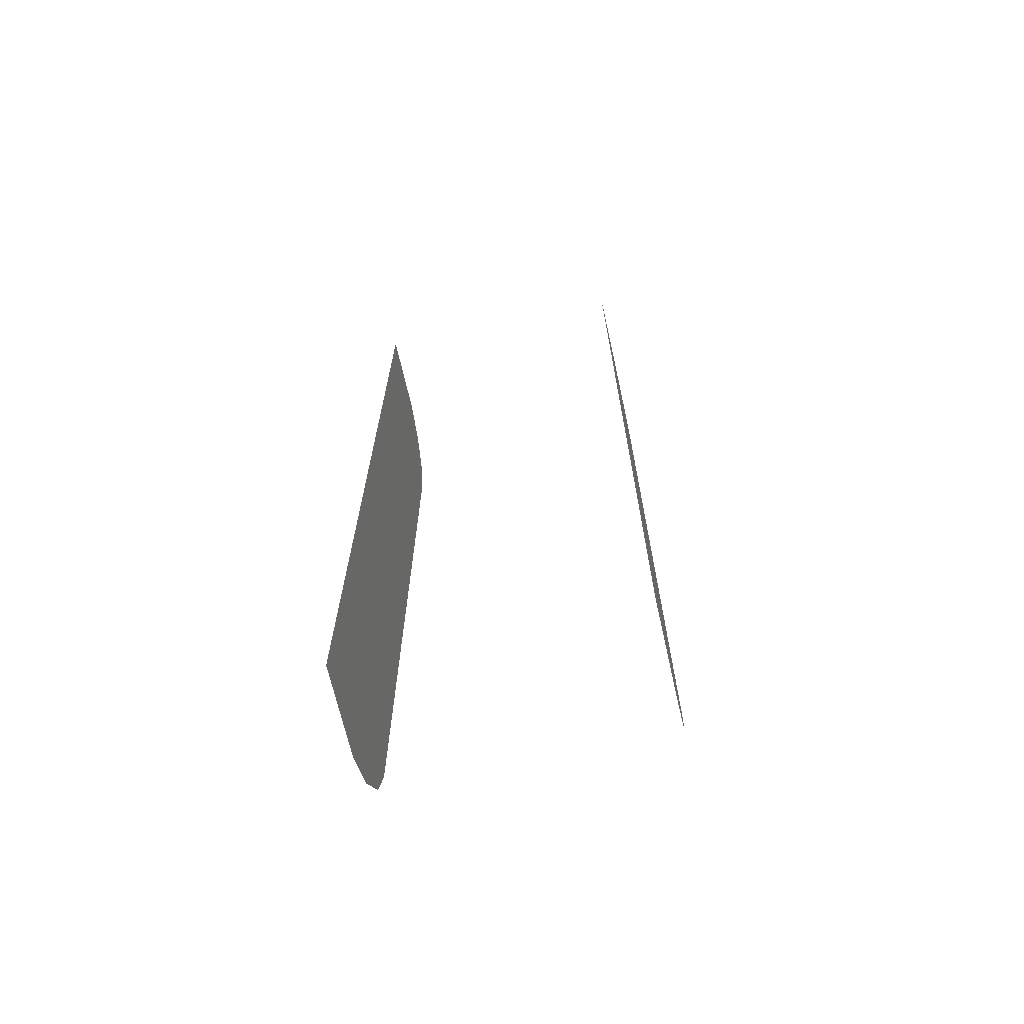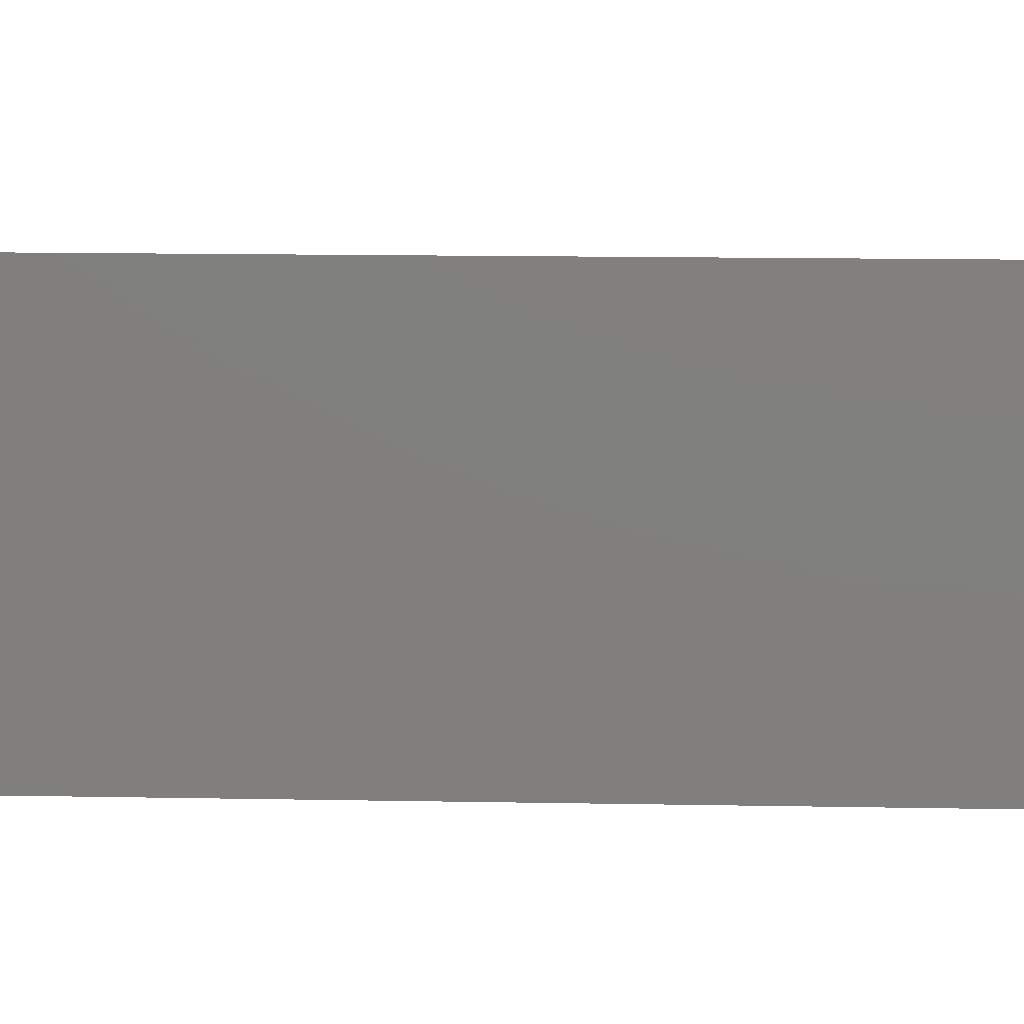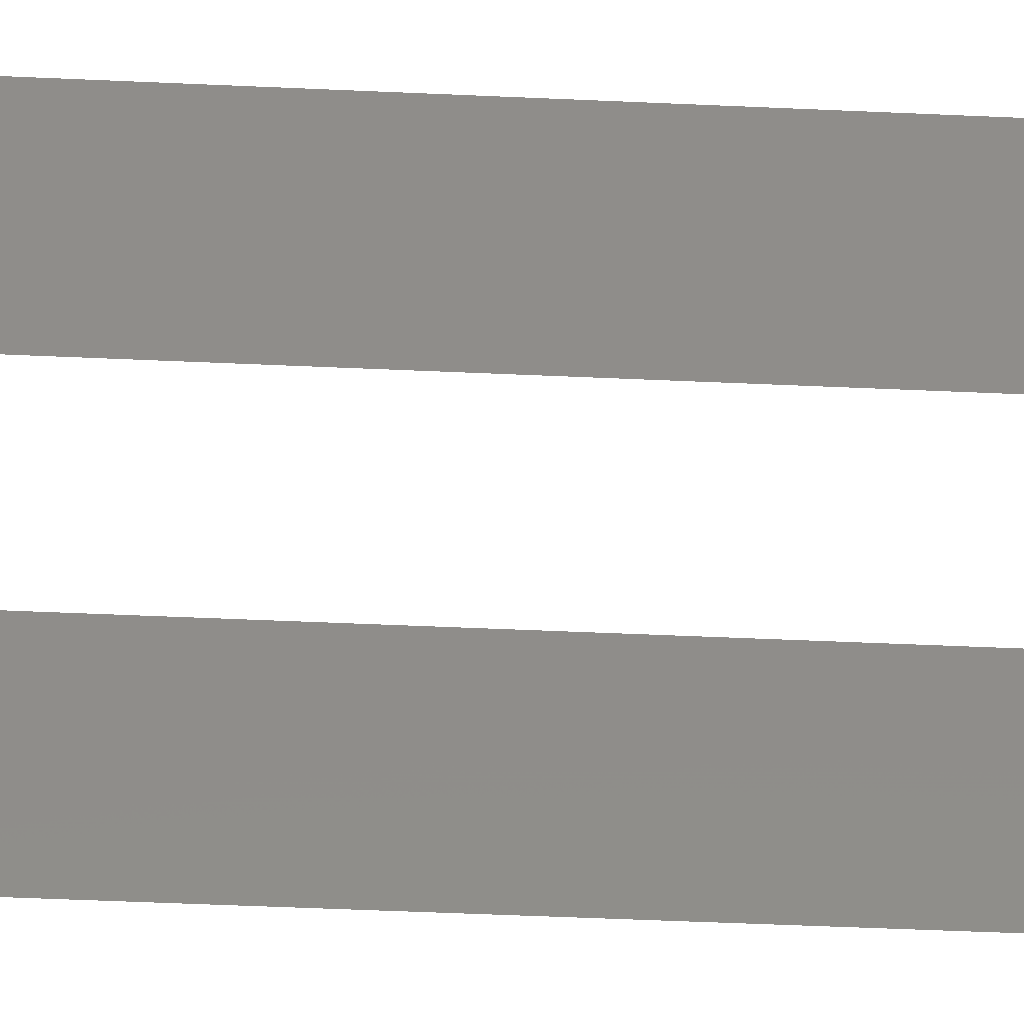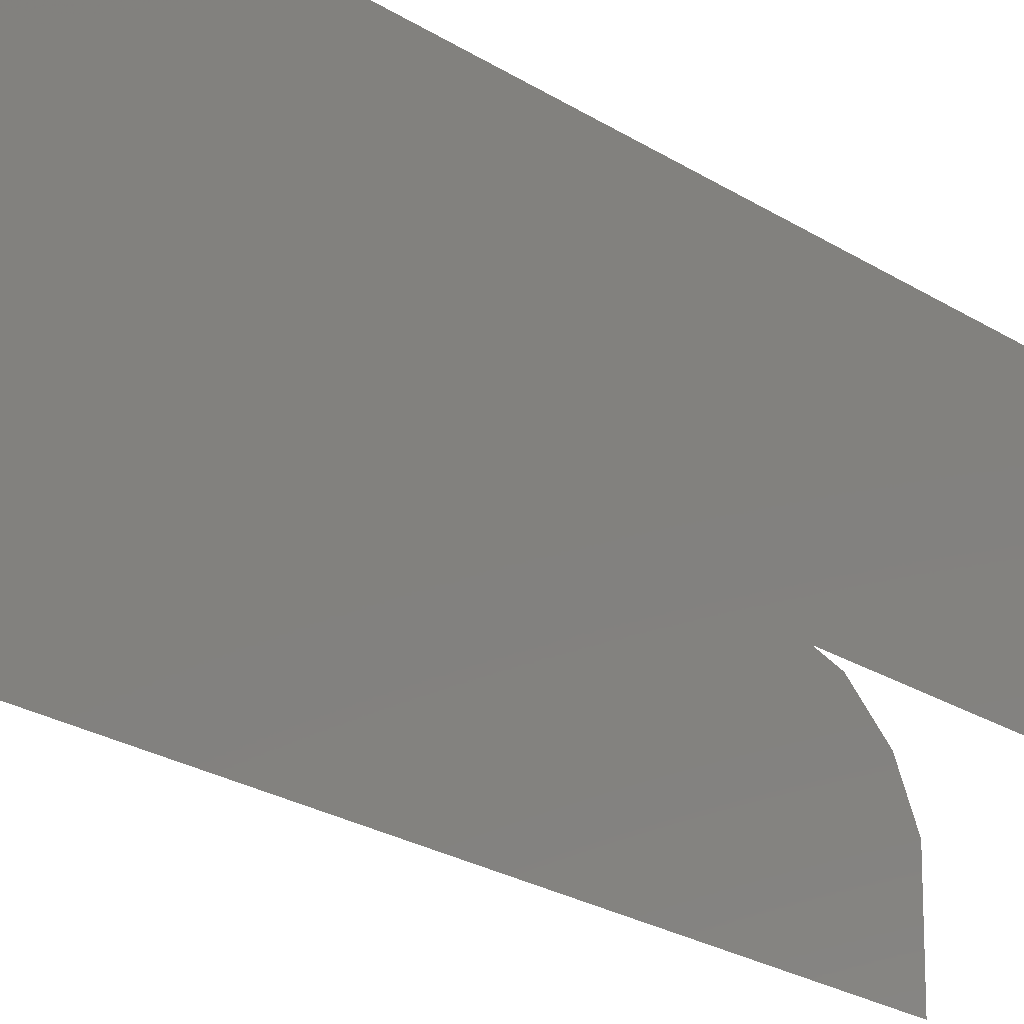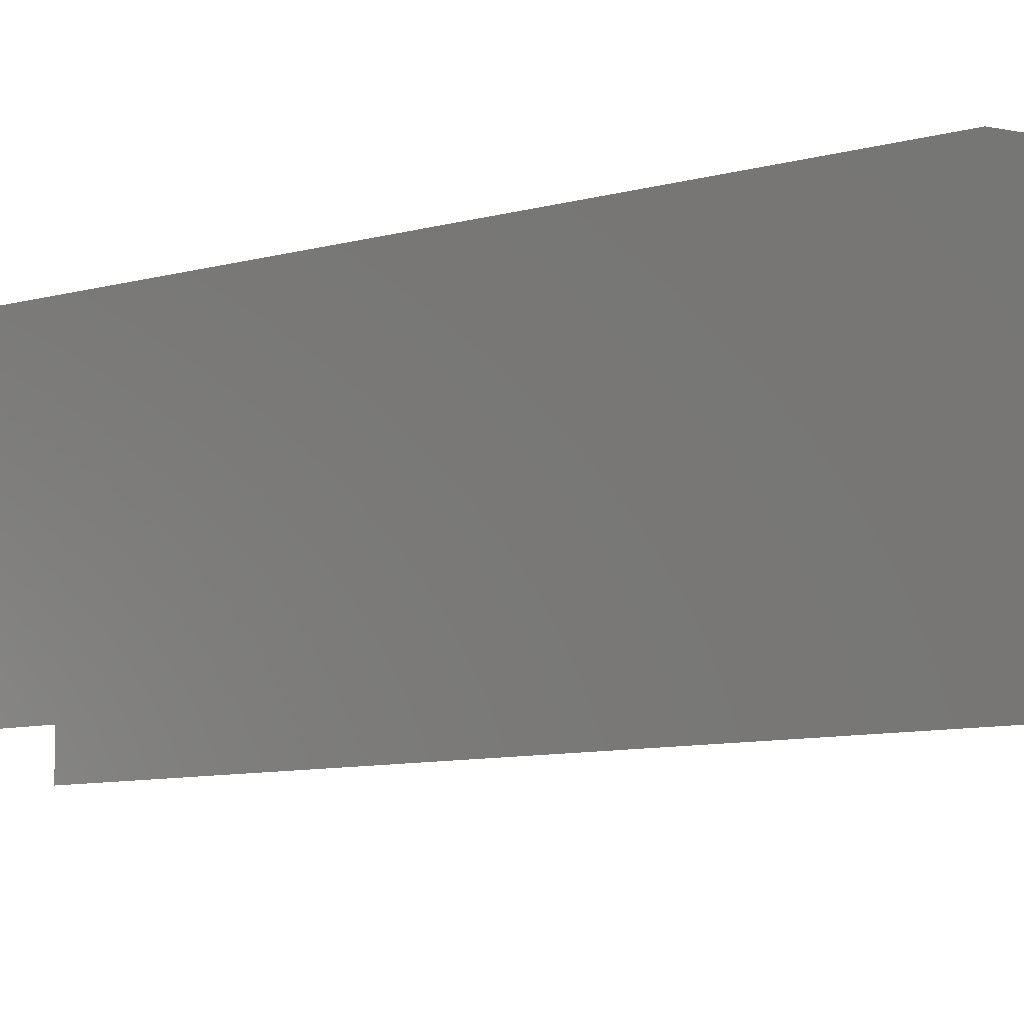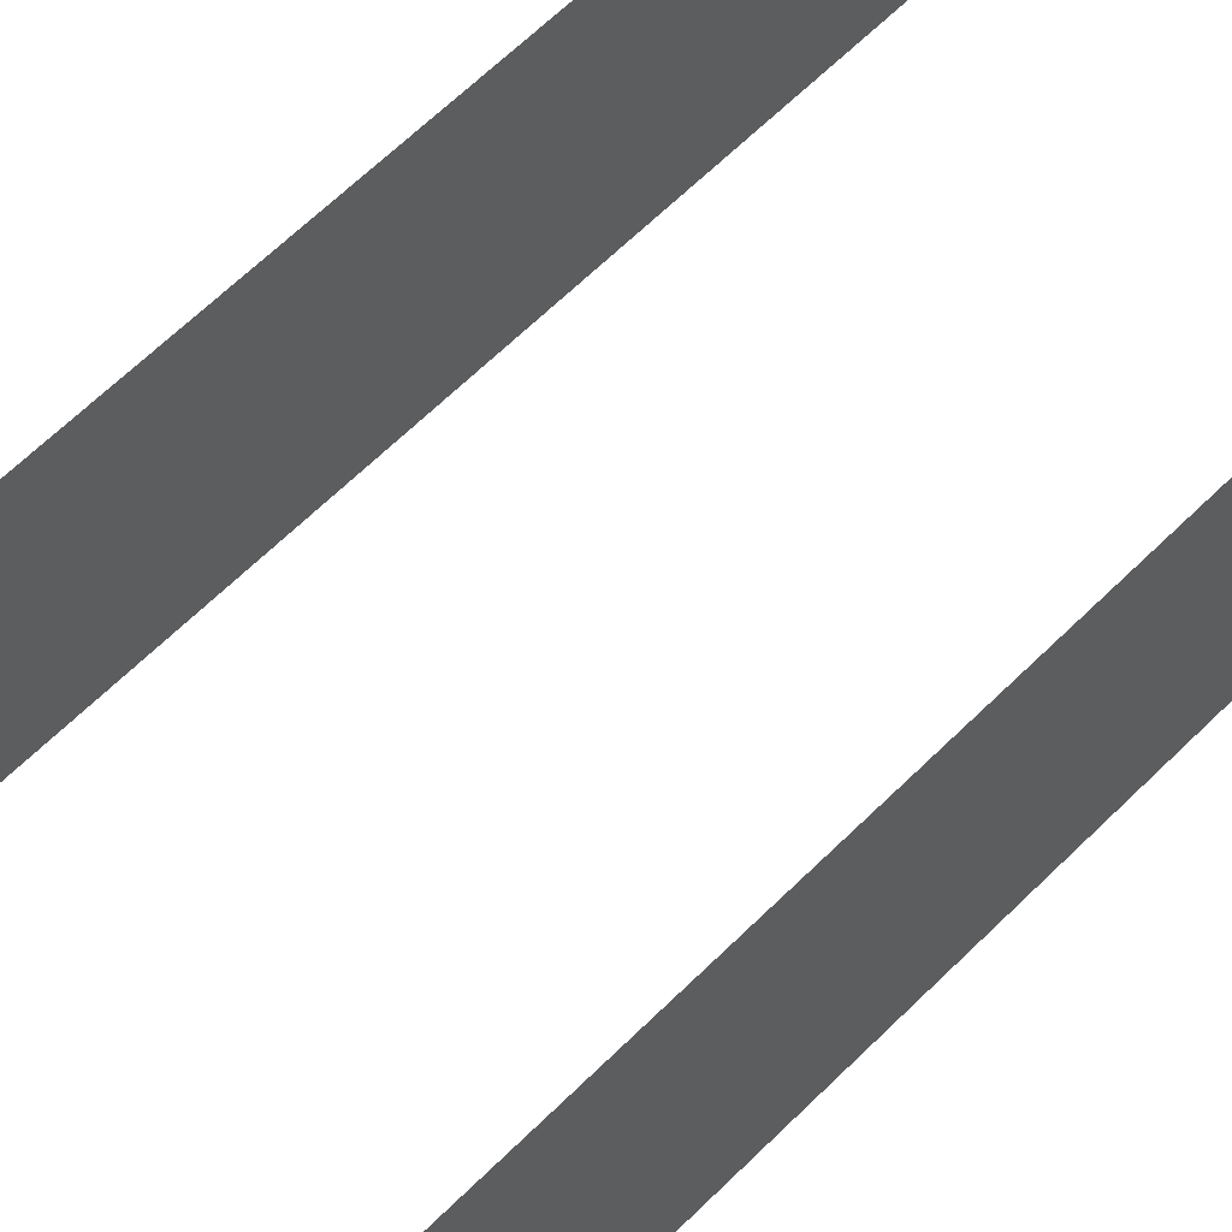
<metadata>
{"format":"stl","ext":"stl","renderer":"f3d","projection":"perspective","resolution":1024,"background":"white","views":[{"elev":-68.5,"azim":12.7,"up":"+Z"},{"elev":9.8,"azim":93.4,"up":"+Y"},{"elev":-48.9,"azim":-92.9,"up":"+Y"},{"elev":-20.6,"azim":39.4,"up":"+Y"},{"elev":-6.1,"azim":137.6,"up":"+Y"},{"elev":59.1,"azim":43.8,"up":"+Y"}]}
</metadata>
<code>
# stl→obj: 24 verts, 20 faces
v 23.25 -1.994 -13.92
v 23.25 -1.962 -14.04
v 23.25 -2.467 -14.05
v 23.25 -1.962 -16.3
v 23.25 -2.467 -16.29
v 23.25 -1.994 -16.42
v 23.25 -2.083 -16.54
v 24.08 -2.081 -13.8
v 24.08 -1.994 -13.92
v 24.08 -2.467 -14.05
v 24.08 -1.962 -14.04
v 24.08 -2.467 -16.29
v 24.08 -1.962 -16.3
v 24.08 -1.994 -16.42
v 23.25 -2.467 -13.74
v 23.25 -2.2 -13.74
v 23.25 -2.083 -13.8
v 24.08 -2.081 -16.54
v 24.08 -2.2 -16.6
v 24.08 -2.467 -16.6
v 23.25 -2.2 -16.6
v 23.25 -2.467 -16.6
v 24.08 -2.467 -13.74
v 24.08 -2.2 -13.74
f 1 2 3
f 2 3 4
f 3 4 5
f 4 5 6
f 5 6 7
f 8 9 10
f 9 10 11
f 10 11 12
f 11 12 13
f 12 13 14
f 15 16 3
f 16 3 17
f 3 17 1
f 14 18 12
f 18 12 19
f 12 19 20
f 7 5 21
f 5 21 22
f 23 24 10
f 24 10 8

</code>
